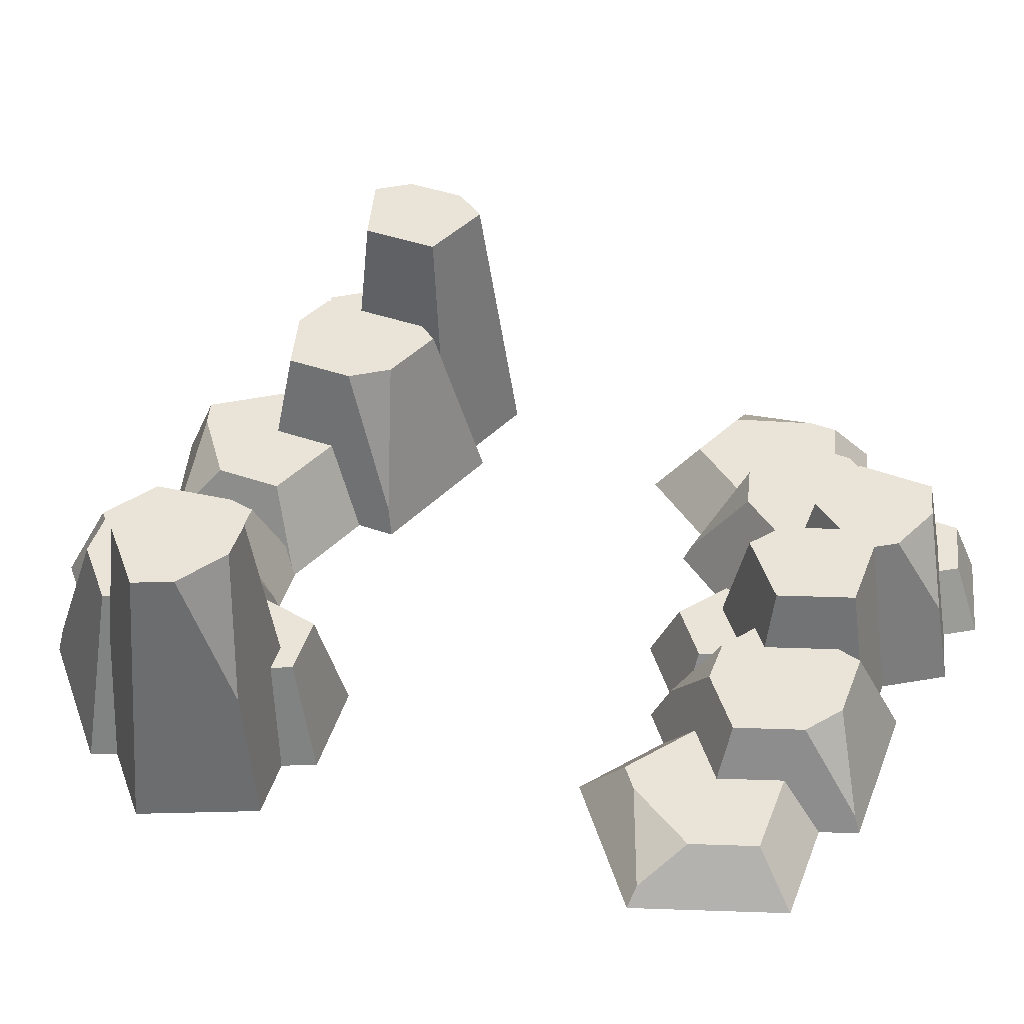
<metadata>
{"format":"obj","ext":"obj","renderer":"f3d","projection":"perspective","resolution":1024,"background":"white","views":[{"elev":43.2,"azim":108.3,"up":"+Y"}]}
</metadata>
<code>
g Combined Mesh (root: scene) 2
v 44.8 1.222 -2.034
v 44.65 1.222 -2.542
v 45.04 0.6007 -1.948
v 42.75 3.06 -3.999
v 43.04 3.06 -2.988
v 42.17 1.53 -3.305
v 45.95 1.943 -2.487
v 45.46 0.8039 -1.711
v 45.13 1.943 -2.515
v 47.99 0.9716 -1.741
v 48.88 0.9716 -2.947
v 49.52 0.3288 -2.26
v 46.63 1.943 -4.362
v 45.98 1.943 -4.867
v 46.87 0.3288 -5.442
v 43.03 1.222 -2.096
v 42.45 1.084e-15 -1.963
v 42.67 1.084e-15 -2.553
v 43.16 1.222 -2.459
v 44.74 3.06 -3.311
v 44.96 1.943 -3.234
v 44.55 1.943 -2.963
v 43.61 3.06 -2.545
v 43.56 1.222 -2.148
v 44.42 1.222 -2.727
v 44.37 3.06 -4.628
v 44.55 1.475 -4.919
v 44.6 1.943 -4.487
v 44.96 1.943 -3.234
v 44.74 3.06 -3.311
v 43.03 1.222 -2.096
v 43.16 1.222 -2.459
v 43.56 1.222 -2.148
v 43.89 1.222 -1.421
v 44.8 1.222 -2.034
v 44.65 1.222 -2.542
v 44.42 1.222 -2.727
v 45.04 0.6007 -1.948
v 45 1.084e-15 -1.688
v 43.82 1.084e-15 -0.8916
v 43.89 1.222 -1.421
v 44.8 1.222 -2.034
v 47.02 0.9716 -4.164
v 47.14 5.42e-16 -4.889
v 49 0 -4.824
v 48.55 0.9716 -4.111
v 47.02 0.9716 -4.164
v 48.55 0.9716 -4.111
v 48.88 0.9716 -2.947
v 47.34 0.9716 -3.042
v 47.99 0.9716 -1.741
v 46.39 0.9716 -2.4
v 47.58 0.9716 -1.465
v 43 3.06 -4.676
v 42.55 1.084e-15 -5.266
v 44.02 1.084e-15 -5.214
v 44.37 3.06 -4.628
v 44.55 1.475 -4.919
v 47.48 0 -0.6245
v 46.02 5.42e-16 -1.766
v 46.39 0.9716 -2.4
v 47.58 0.9716 -1.465
v 48.55 0.9716 -4.111
v 49 0 -4.824
v 49.77 0 -2.169
v 49.52 0.3288 -2.26
v 48.88 0.9716 -2.947
v 43 3.06 -4.676
v 44.37 3.06 -4.628
v 44.74 3.06 -3.311
v 42.75 3.06 -3.999
v 43.61 3.06 -2.545
v 43.04 3.06 -2.988
v 42.17 1.53 -3.305
v 41.81 1.084e-15 -3.222
v 42.55 1.084e-15 -5.266
v 43 3.06 -4.676
v 42.75 3.06 -3.999
v 47.48 0 -0.6245
v 49.77 0 -2.169
v 46.02 5.42e-16 -1.766
v 41.81 1.084e-15 -3.222
v 42.55 1.084e-15 -5.266
v 44.02 1.084e-15 -5.214
v 44.19 1.084e-15 -5.659
v 47.14 5.42e-16 -4.889
v 46.95 1.084e-15 -5.563
v 49 0 -4.824
v 45 1.084e-15 -1.688
v 45.42 1.084e-15 -1.363
v 42.67 1.084e-15 -2.553
v 42.45 1.084e-15 -1.963
v 43.82 1.084e-15 -0.8916
v 42.67 1.084e-15 -2.553
v 41.81 1.084e-15 -3.222
v 42.17 1.53 -3.305
v 43.04 3.06 -2.988
v 43.16 1.222 -2.459
v 43.61 3.06 -2.545
v 43.56 1.222 -2.148
v 43.82 1.084e-15 -0.8916
v 42.45 1.084e-15 -1.963
v 43.03 1.222 -2.096
v 43.89 1.222 -1.421
v 44.75 1.943 -4.91
v 45.98 1.943 -4.867
v 46.63 1.943 -4.362
v 46.97 1.943 -3.177
v 44.6 1.943 -4.487
v 44.96 1.943 -3.234
v 45.95 1.943 -2.487
v 44.55 1.943 -2.963
v 45.13 1.943 -2.515
v 46.97 1.943 -3.177
v 47.34 0.9716 -3.042
v 46.39 0.9716 -2.4
v 45.95 1.943 -2.487
v 45.46 0.8039 -1.711
v 45.42 1.084e-15 -1.363
v 46.02 5.42e-16 -1.766
v 44.55 1.475 -4.919
v 44.02 1.084e-15 -5.214
v 44.19 1.084e-15 -5.659
v 44.75 1.943 -4.91
v 44.6 1.943 -4.487
v 44.65 1.222 -2.542
v 44.42 1.222 -2.727
v 44.55 1.943 -2.963
v 45.13 1.943 -2.515
v 45.04 0.6007 -1.948
v 45.46 0.8039 -1.711
v 45 1.084e-15 -1.688
v 45.42 1.084e-15 -1.363
v 49.52 0.3288 -2.26
v 49.77 0 -2.169
v 47.48 0 -0.6245
v 47.58 0.9716 -1.465
v 47.99 0.9716 -1.741
v 44.75 1.943 -4.91
v 44.19 1.084e-15 -5.659
v 46.95 1.084e-15 -5.563
v 45.98 1.943 -4.867
v 46.87 0.3288 -5.442
v 46.95 1.084e-15 -5.563
v 47.14 5.42e-16 -4.889
v 47.02 0.9716 -4.164
v 46.87 0.3288 -5.442
v 46.63 1.943 -4.362
v 47.34 0.9716 -3.042
v 46.97 1.943 -3.177
v 39.96 1.222 -4.759
v 40.45 1.222 -4.544
v 39.75 0.6007 -4.634
v 42.79 3.06 -5.066
v 41.83 3.06 -5.493
v 42.63 1.53 -5.957
v 39.57 1.943 -3.59
v 39.29 0.8039 -4.459
v 40.12 1.943 -4.199
v 37.69 0.9716 -2.5
v 38.04 0.9716 -1.046
v 37.11 0.3288 -1.001
v 40.57 1.943 -1.861
v 41.37 1.943 -2.031
v 41.24 0.3288 -0.9831
v 41.15 1.222 -6.078
v 41.42 1.084e-15 -6.604
v 41.73 1.084e-15 -6.06
v 41.34 1.222 -5.743
v 40.98 3.06 -3.981
v 40.78 1.943 -3.868
v 40.83 1.943 -4.35
v 41.12 3.06 -5.344
v 40.85 1.222 -5.638
v 40.74 1.222 -4.607
v 42.23 3.06 -3.424
v 42.33 1.475 -3.094
v 41.97 1.943 -3.338
v 40.78 1.943 -3.868
v 40.98 3.06 -3.981
v 41.15 1.222 -6.078
v 41.34 1.222 -5.743
v 40.85 1.222 -5.638
v 40.08 1.222 -5.85
v 39.96 1.222 -4.759
v 40.45 1.222 -4.544
v 40.74 1.222 -4.607
v 39.75 0.6007 -4.634
v 39.57 1.084e-15 -4.826
v 39.72 1.084e-15 -6.242
v 40.08 1.222 -5.85
v 39.96 1.222 -4.759
v 40.17 0.9716 -1.691
v 40.65 5.42e-16 -1.131
v 39.4 0 0.2551
v 39.15 0.9716 -0.5537
v 40.17 0.9716 -1.691
v 39.15 0.9716 -0.5537
v 38.04 0.9716 -1.046
v 39.1 0.9716 -2.166
v 37.69 0.9716 -2.5
v 39.22 0.9716 -3.308
v 37.74 0.9716 -2.992
v 43.15 3.06 -4.442
v 43.88 1.084e-15 -4.403
v 42.9 1.084e-15 -3.308
v 42.23 3.06 -3.424
v 42.33 1.475 -3.094
v 37.16 0 -3.615
v 38.98 5.42e-16 -4.001
v 39.22 0.9716 -3.308
v 37.74 0.9716 -2.992
v 39.15 0.9716 -0.5537
v 39.4 0 0.2551
v 36.88 0 -0.8683
v 37.11 0.3288 -1.001
v 38.04 0.9716 -1.046
v 43.15 3.06 -4.442
v 42.23 3.06 -3.424
v 40.98 3.06 -3.981
v 42.79 3.06 -5.066
v 41.12 3.06 -5.344
v 41.83 3.06 -5.493
v 42.63 1.53 -5.957
v 42.8 1.084e-15 -6.286
v 43.88 1.084e-15 -4.403
v 43.15 3.06 -4.442
v 42.79 3.06 -5.066
v 37.16 0 -3.615
v 36.88 0 -0.8683
v 38.98 5.42e-16 -4.001
v 42.8 1.084e-15 -6.286
v 43.88 1.084e-15 -4.403
v 42.9 1.084e-15 -3.308
v 43.14 1.084e-15 -2.899
v 40.65 5.42e-16 -1.131
v 41.29 1.084e-15 -0.8462
v 39.4 0 0.2551
v 39.57 1.084e-15 -4.826
v 39.05 1.084e-15 -4.716
v 41.73 1.084e-15 -6.06
v 41.42 1.084e-15 -6.604
v 39.72 1.084e-15 -6.242
v 41.73 1.084e-15 -6.06
v 42.8 1.084e-15 -6.286
v 42.63 1.53 -5.957
v 41.83 3.06 -5.493
v 41.34 1.222 -5.743
v 41.12 3.06 -5.344
v 40.85 1.222 -5.638
v 39.72 1.084e-15 -6.242
v 41.42 1.084e-15 -6.604
v 41.15 1.222 -6.078
v 40.08 1.222 -5.85
v 42.2 1.943 -2.948
v 41.37 1.943 -2.031
v 40.57 1.943 -1.861
v 39.45 1.943 -2.363
v 41.97 1.943 -3.338
v 40.78 1.943 -3.868
v 39.57 1.943 -3.59
v 40.83 1.943 -4.35
v 40.12 1.943 -4.199
v 39.45 1.943 -2.363
v 39.1 0.9716 -2.166
v 39.22 0.9716 -3.308
v 39.57 1.943 -3.59
v 39.29 0.8039 -4.459
v 39.05 1.084e-15 -4.716
v 38.98 5.42e-16 -4.001
v 42.33 1.475 -3.094
v 42.9 1.084e-15 -3.308
v 43.14 1.084e-15 -2.899
v 42.2 1.943 -2.948
v 41.97 1.943 -3.338
v 40.45 1.222 -4.544
v 40.74 1.222 -4.607
v 40.83 1.943 -4.35
v 40.12 1.943 -4.199
v 39.75 0.6007 -4.634
v 39.29 0.8039 -4.459
v 39.57 1.084e-15 -4.826
v 39.05 1.084e-15 -4.716
v 37.11 0.3288 -1.001
v 36.88 0 -0.8683
v 37.16 0 -3.615
v 37.74 0.9716 -2.992
v 37.69 0.9716 -2.5
v 42.2 1.943 -2.948
v 43.14 1.084e-15 -2.899
v 41.29 1.084e-15 -0.8462
v 41.37 1.943 -2.031
v 41.24 0.3288 -0.9831
v 41.29 1.084e-15 -0.8462
v 40.65 5.42e-16 -1.131
v 40.17 0.9716 -1.691
v 41.24 0.3288 -0.9831
v 40.57 1.943 -1.861
v 39.1 0.9716 -2.166
v 39.45 1.943 -2.363
v 46.71 2.036 5.554
v 47.14 2.036 5.849
v 46.47 1.001 5.64
v 49.54 5.1 5.742
v 48.67 5.1 5.154
v 49.54 2.55 4.837
v 46.12 3.239 6.638
v 45.99 1.34 5.733
v 46.76 3.239 6.134
v 44.07 1.619 7.383
v 44.17 1.619 8.877
v 43.24 0.548 8.758
v 46.8 3.239 8.514
v 47.62 3.239 8.485
v 47.31 0.548 9.495
v 48.1 2.036 4.462
v 48.46 1.807e-15 3.99
v 48.67 1.807e-15 4.58
v 48.24 2.036 4.824
v 47.57 5.1 6.496
v 47.36 3.239 6.574
v 47.49 3.239 6.108
v 47.95 5.1 5.179
v 47.73 2.036 4.842
v 47.45 2.036 5.839
v 48.71 5.1 7.263
v 48.75 2.459 7.605
v 48.44 3.239 7.303
v 47.36 3.239 6.574
v 47.57 5.1 6.496
v 48.1 2.036 4.462
v 48.24 2.036 4.824
v 47.73 2.036 4.842
v 47.01 2.036 4.5
v 46.71 2.036 5.554
v 47.14 2.036 5.849
v 47.45 2.036 5.839
v 46.47 1.001 5.64
v 46.33 1.807e-15 5.419
v 46.72 1.807e-15 4.051
v 47.01 2.036 4.5
v 46.71 2.036 5.554
v 46.38 1.619 8.611
v 46.75 9.033e-16 9.245
v 45.28 0 10.39
v 45.17 1.619 9.554
v 46.38 1.619 8.611
v 45.17 1.619 9.554
v 44.17 1.619 8.877
v 45.41 1.619 7.958
v 44.07 1.619 7.383
v 45.73 1.619 6.855
v 44.21 1.619 6.908
v 49.79 5.1 6.419
v 50.5 1.807e-15 6.585
v 49.34 1.807e-15 7.492
v 48.71 5.1 7.263
v 48.75 2.459 7.605
v 43.75 0 6.194
v 45.6 9.033e-16 6.13
v 45.73 1.619 6.855
v 44.21 1.619 6.908
v 45.17 1.619 9.554
v 45.28 0 10.39
v 42.99 0 8.849
v 43.24 0.548 8.758
v 44.17 1.619 8.877
v 49.79 5.1 6.419
v 48.71 5.1 7.263
v 47.57 5.1 6.496
v 49.54 5.1 5.742
v 47.95 5.1 5.179
v 48.67 5.1 5.154
v 49.54 2.55 4.837
v 49.76 1.807e-15 4.542
v 50.5 1.807e-15 6.585
v 49.79 5.1 6.419
v 49.54 5.1 5.742
v 43.75 0 6.194
v 42.99 0 8.849
v 45.6 9.033e-16 6.13
v 49.76 1.807e-15 4.542
v 50.5 1.807e-15 6.585
v 49.34 1.807e-15 7.492
v 49.51 1.807e-15 7.937
v 46.75 9.033e-16 9.245
v 47.33 1.807e-15 9.637
v 45.28 0 10.39
v 46.33 1.807e-15 5.419
v 45.8 1.807e-15 5.438
v 48.67 1.807e-15 4.58
v 48.46 1.807e-15 3.99
v 46.72 1.807e-15 4.051
v 48.67 1.807e-15 4.58
v 49.76 1.807e-15 4.542
v 49.54 2.55 4.837
v 48.67 5.1 5.154
v 48.24 2.036 4.824
v 47.95 5.1 5.179
v 47.73 2.036 4.842
v 46.72 1.807e-15 4.051
v 48.46 1.807e-15 3.99
v 48.1 2.036 4.462
v 47.01 2.036 4.5
v 48.59 3.239 7.726
v 47.62 3.239 8.485
v 46.8 3.239 8.514
v 45.78 3.239 7.824
v 48.44 3.239 7.303
v 47.36 3.239 6.574
v 46.12 3.239 6.638
v 47.49 3.239 6.108
v 46.76 3.239 6.134
v 45.78 3.239 7.824
v 45.41 1.619 7.958
v 45.73 1.619 6.855
v 46.12 3.239 6.638
v 45.99 1.34 5.733
v 45.8 1.807e-15 5.438
v 45.6 9.033e-16 6.13
v 48.75 2.459 7.605
v 49.34 1.807e-15 7.492
v 49.51 1.807e-15 7.937
v 48.59 3.239 7.726
v 48.44 3.239 7.303
v 47.14 2.036 5.849
v 47.45 2.036 5.839
v 47.49 3.239 6.108
v 46.76 3.239 6.134
v 46.47 1.001 5.64
v 45.99 1.34 5.733
v 46.33 1.807e-15 5.419
v 45.8 1.807e-15 5.438
v 43.24 0.548 8.758
v 42.99 0 8.849
v 43.75 0 6.194
v 44.21 1.619 6.908
v 44.07 1.619 7.383
v 48.59 3.239 7.726
v 49.51 1.807e-15 7.937
v 47.33 1.807e-15 9.637
v 47.62 3.239 8.485
v 47.31 0.548 9.495
v 47.33 1.807e-15 9.637
v 46.75 9.033e-16 9.245
v 46.38 1.619 8.611
v 47.31 0.548 9.495
v 46.8 3.239 8.514
v 45.41 1.619 7.958
v 45.78 3.239 7.824
v 39.22 2.036 7.385
v 39.25 2.036 6.857
v 39.41 1.001 7.546
v 37.96 5.1 4.837
v 37.89 5.1 5.886
v 37.18 2.55 5.29
v 40.45 3.239 7.352
v 39.73 1.34 7.915
v 39.69 3.239 7.045
v 42.12 1.619 8.752
v 43.36 1.619 7.922
v 43.73 0.548 8.785
v 41.73 3.239 5.822
v 41.3 3.239 5.128
v 42.33 0.548 4.89
v 37.57 2.036 6.72
v 36.99 1.807e-15 6.648
v 37.39 1.807e-15 6.167
v 37.82 2.036 6.424
v 39.6 5.1 6.165
v 39.78 3.239 6.311
v 39.3 3.239 6.428
v 38.27 5.1 6.497
v 38.09 2.036 6.853
v 39.09 2.036 6.602
v 39.7 5.1 4.799
v 39.97 2.459 4.589
v 39.87 3.239 5.01
v 39.78 3.239 6.311
v 39.6 5.1 6.165
v 37.57 2.036 6.72
v 37.82 2.036 6.424
v 38.09 2.036 6.853
v 38.15 2.036 7.65
v 39.22 2.036 7.385
v 39.25 2.036 6.857
v 39.09 2.036 6.602
v 39.41 1.001 7.546
v 39.29 1.807e-15 7.779
v 37.91 1.807e-15 8.124
v 38.15 2.036 7.65
v 39.22 2.036 7.385
v 42.03 1.619 6.142
v 42.39 9.033e-16 5.502
v 44.12 0 6.201
v 43.45 1.619 6.715
v 42.03 1.619 6.142
v 43.45 1.619 6.715
v 43.36 1.619 7.922
v 41.95 1.619 7.306
v 42.12 1.619 8.752
v 40.83 1.619 7.583
v 41.64 1.619 8.872
v 38.43 5.1 4.285
v 38.21 1.807e-15 3.579
v 39.58 1.807e-15 4.131
v 39.7 5.1 4.799
v 39.97 2.459 4.589
v 41.25 0 9.625
v 40.27 9.033e-16 8.053
v 40.83 1.619 7.583
v 41.64 1.619 8.872
v 43.45 1.619 6.715
v 44.12 0 6.201
v 43.93 0 8.956
v 43.73 0.548 8.785
v 43.36 1.619 7.922
v 38.43 5.1 4.285
v 39.7 5.1 4.799
v 39.6 5.1 6.165
v 37.96 5.1 4.837
v 38.27 5.1 6.497
v 37.89 5.1 5.886
v 37.18 2.55 5.29
v 36.81 1.807e-15 5.245
v 38.21 1.807e-15 3.579
v 38.43 5.1 4.285
v 37.96 5.1 4.837
v 41.25 0 9.625
v 43.93 0 8.956
v 40.27 9.033e-16 8.053
v 36.81 1.807e-15 5.245
v 38.21 1.807e-15 3.579
v 39.58 1.807e-15 4.131
v 39.88 1.807e-15 3.769
v 42.39 9.033e-16 5.502
v 42.44 1.807e-15 4.803
v 44.12 0 6.201
v 39.29 1.807e-15 7.779
v 39.57 1.807e-15 8.227
v 37.39 1.807e-15 6.167
v 36.99 1.807e-15 6.648
v 37.91 1.807e-15 8.124
v 37.39 1.807e-15 6.167
v 36.81 1.807e-15 5.245
v 37.18 2.55 5.29
v 37.89 5.1 5.886
v 37.82 2.036 6.424
v 38.27 5.1 6.497
v 38.09 2.036 6.853
v 37.91 1.807e-15 8.124
v 36.99 1.807e-15 6.648
v 37.57 2.036 6.72
v 38.15 2.036 7.65
v 40.16 3.239 4.665
v 41.3 3.239 5.128
v 41.73 3.239 5.822
v 41.65 3.239 7.053
v 39.87 3.239 5.01
v 39.78 3.239 6.311
v 40.45 3.239 7.352
v 39.3 3.239 6.428
v 39.69 3.239 7.045
v 41.65 3.239 7.053
v 41.95 1.619 7.306
v 40.83 1.619 7.583
v 40.45 3.239 7.352
v 39.73 1.34 7.915
v 39.57 1.807e-15 8.227
v 40.27 9.033e-16 8.053
v 39.97 2.459 4.589
v 39.58 1.807e-15 4.131
v 39.88 1.807e-15 3.769
v 40.16 3.239 4.665
v 39.87 3.239 5.01
v 39.25 2.036 6.857
v 39.09 2.036 6.602
v 39.3 3.239 6.428
v 39.69 3.239 7.045
v 39.41 1.001 7.546
v 39.73 1.34 7.915
v 39.29 1.807e-15 7.779
v 39.57 1.807e-15 8.227
v 43.73 0.548 8.785
v 43.93 0 8.956
v 41.25 0 9.625
v 41.64 1.619 8.872
v 42.12 1.619 8.752
v 40.16 3.239 4.665
v 39.88 1.807e-15 3.769
v 42.44 1.807e-15 4.803
v 41.3 3.239 5.128
v 42.33 0.548 4.89
v 42.44 1.807e-15 4.803
v 42.39 9.033e-16 5.502
v 42.03 1.619 6.142
v 42.33 0.548 4.89
v 41.73 3.239 5.822
v 41.95 1.619 7.306
v 41.65 3.239 7.053
g Combined Mesh (root: scene) 2_0
f 3 2 1
f 6 5 4
f 9 8 7
f 12 11 10
f 15 14 13
f 18 17 16
f 16 19 18
f 22 21 20
f 22 20 23
f 22 23 24
f 24 25 22
f 28 27 26
f 26 29 28
f 26 30 29
f 33 32 31
f 33 31 34
f 33 34 35
f 33 35 36
f 36 37 33
f 40 39 38
f 38 41 40
f 38 42 41
f 45 44 43
f 43 46 45
f 49 48 47
f 47 50 49
f 50 51 49
f 50 52 51
f 52 53 51
f 56 55 54
f 54 57 56
f 57 58 56
f 61 60 59
f 59 62 61
f 65 64 63
f 63 66 65
f 63 67 66
f 70 69 68
f 68 71 70
f 71 72 70
f 71 73 72
f 76 75 74
f 74 77 76
f 74 78 77
f 81 80 79
f 80 81 82
f 80 82 83
f 80 83 84
f 80 84 85
f 80 85 86
f 87 86 85
f 86 88 80
f 81 89 82
f 81 90 89
f 89 91 82
f 92 91 89
f 89 93 92
f 96 95 94
f 94 97 96
f 94 98 97
f 98 99 97
f 98 100 99
f 103 102 101
f 101 104 103
f 107 106 105
f 105 108 107
f 105 109 108
f 109 110 108
f 110 111 108
f 110 112 111
f 112 113 111
f 116 115 114
f 116 114 117
f 116 117 118
f 116 118 119
f 119 120 116
f 123 122 121
f 121 124 123
f 121 125 124
f 128 127 126
f 126 129 128
f 126 130 129
f 130 131 129
f 130 132 131
f 132 133 131
f 136 135 134
f 134 137 136
f 134 138 137
f 141 140 139
f 139 142 141
f 142 143 141
f 146 145 144
f 144 147 146
f 147 148 146
f 148 149 146
f 148 150 149
g Combined Mesh (root: scene) 2_1
f 153 152 151
f 156 155 154
f 159 158 157
f 162 161 160
f 165 164 163
f 168 167 166
f 166 169 168
f 172 171 170
f 172 170 173
f 172 173 174
f 174 175 172
f 178 177 176
f 176 179 178
f 176 180 179
f 183 182 181
f 183 181 184
f 183 184 185
f 183 185 186
f 186 187 183
f 190 189 188
f 188 191 190
f 188 192 191
f 195 194 193
f 193 196 195
f 199 198 197
f 197 200 199
f 200 201 199
f 200 202 201
f 202 203 201
f 206 205 204
f 204 207 206
f 207 208 206
f 211 210 209
f 209 212 211
f 215 214 213
f 213 216 215
f 213 217 216
f 220 219 218
f 218 221 220
f 221 222 220
f 221 223 222
f 226 225 224
f 224 227 226
f 224 228 227
f 231 230 229
f 230 231 232
f 230 232 233
f 230 233 234
f 230 234 235
f 230 235 236
f 237 236 235
f 236 238 230
f 231 239 232
f 231 240 239
f 239 241 232
f 242 241 239
f 239 243 242
f 246 245 244
f 244 247 246
f 244 248 247
f 248 249 247
f 248 250 249
f 253 252 251
f 251 254 253
f 257 256 255
f 255 258 257
f 255 259 258
f 259 260 258
f 260 261 258
f 260 262 261
f 262 263 261
f 266 265 264
f 266 264 267
f 266 267 268
f 266 268 269
f 269 270 266
f 273 272 271
f 271 274 273
f 271 275 274
f 278 277 276
f 276 279 278
f 276 280 279
f 280 281 279
f 280 282 281
f 282 283 281
f 286 285 284
f 284 287 286
f 284 288 287
f 291 290 289
f 289 292 291
f 292 293 291
f 296 295 294
f 294 297 296
f 297 298 296
f 298 299 296
f 298 300 299
g Combined Mesh (root: scene) 2_2
f 303 302 301
f 306 305 304
f 309 308 307
f 312 311 310
f 315 314 313
f 318 317 316
f 316 319 318
f 322 321 320
f 322 320 323
f 322 323 324
f 324 325 322
f 328 327 326
f 326 329 328
f 326 330 329
f 333 332 331
f 333 331 334
f 333 334 335
f 333 335 336
f 336 337 333
f 340 339 338
f 338 341 340
f 338 342 341
f 345 344 343
f 343 346 345
f 349 348 347
f 347 350 349
f 350 351 349
f 350 352 351
f 352 353 351
f 356 355 354
f 354 357 356
f 357 358 356
f 361 360 359
f 359 362 361
f 365 364 363
f 363 366 365
f 363 367 366
f 370 369 368
f 368 371 370
f 371 372 370
f 371 373 372
f 376 375 374
f 374 377 376
f 374 378 377
f 381 380 379
f 380 381 382
f 380 382 383
f 380 383 384
f 380 384 385
f 380 385 386
f 387 386 385
f 386 388 380
f 381 389 382
f 381 390 389
f 389 391 382
f 392 391 389
f 389 393 392
f 396 395 394
f 394 397 396
f 394 398 397
f 398 399 397
f 398 400 399
f 403 402 401
f 401 404 403
f 407 406 405
f 405 408 407
f 405 409 408
f 409 410 408
f 410 411 408
f 410 412 411
f 412 413 411
f 416 415 414
f 416 414 417
f 416 417 418
f 416 418 419
f 419 420 416
f 423 422 421
f 421 424 423
f 421 425 424
f 428 427 426
f 426 429 428
f 426 430 429
f 430 431 429
f 430 432 431
f 432 433 431
f 436 435 434
f 434 437 436
f 434 438 437
f 441 440 439
f 439 442 441
f 442 443 441
f 446 445 444
f 444 447 446
f 447 448 446
f 448 449 446
f 448 450 449
g Combined Mesh (root: scene) 2_3
f 453 452 451
f 456 455 454
f 459 458 457
f 462 461 460
f 465 464 463
f 468 467 466
f 466 469 468
f 472 471 470
f 472 470 473
f 472 473 474
f 474 475 472
f 478 477 476
f 476 479 478
f 476 480 479
f 483 482 481
f 483 481 484
f 483 484 485
f 483 485 486
f 486 487 483
f 490 489 488
f 488 491 490
f 488 492 491
f 495 494 493
f 493 496 495
f 499 498 497
f 497 500 499
f 500 501 499
f 500 502 501
f 502 503 501
f 506 505 504
f 504 507 506
f 507 508 506
f 511 510 509
f 509 512 511
f 515 514 513
f 513 516 515
f 513 517 516
f 520 519 518
f 518 521 520
f 521 522 520
f 521 523 522
f 526 525 524
f 524 527 526
f 524 528 527
f 531 530 529
f 530 531 532
f 530 532 533
f 530 533 534
f 530 534 535
f 530 535 536
f 537 536 535
f 536 538 530
f 531 539 532
f 531 540 539
f 539 541 532
f 542 541 539
f 539 543 542
f 546 545 544
f 544 547 546
f 544 548 547
f 548 549 547
f 548 550 549
f 553 552 551
f 551 554 553
f 557 556 555
f 555 558 557
f 555 559 558
f 559 560 558
f 560 561 558
f 560 562 561
f 562 563 561
f 566 565 564
f 566 564 567
f 566 567 568
f 566 568 569
f 569 570 566
f 573 572 571
f 571 574 573
f 571 575 574
f 578 577 576
f 576 579 578
f 576 580 579
f 580 581 579
f 580 582 581
f 582 583 581
f 586 585 584
f 584 587 586
f 584 588 587
f 591 590 589
f 589 592 591
f 592 593 591
f 596 595 594
f 594 597 596
f 597 598 596
f 598 599 596
f 598 600 599

</code>
